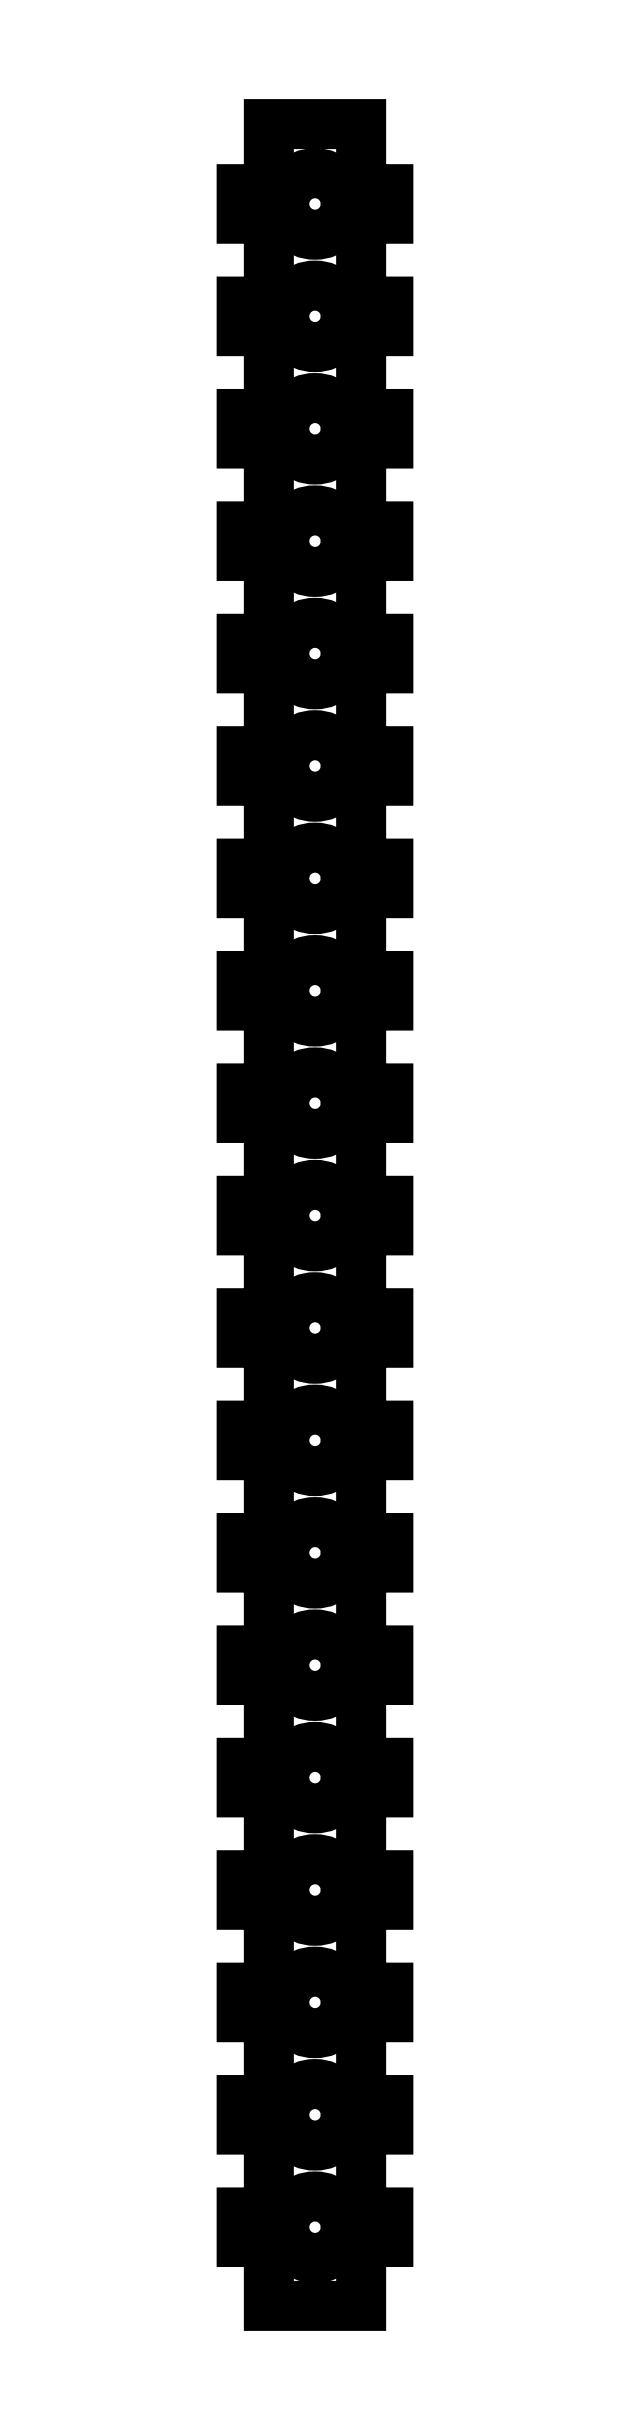
<metadata>
{"format":"dxf","ext":"dxf","renderer":"ezdxf+matplotlib","layout":"modelspace","background":"white","min_lineweight":24,"dpi":150}
</metadata>
<code>
0
SECTION
2
ENTITIES
0
LWPOLYLINE
8
0
90
232
70
1
43
0
10
-4.4
20
-170.1
10
-6.2
20
-170.1
10
-6.2
20
-172.6
10
-4.4
20
-172.6
42
-0.4142
10
-3.9
20
-173.1
10
-3.9
20
-178
10
3.9
20
-178
10
3.9
20
-173.1
42
-0.4142
10
4.4
20
-172.6
10
6.2
20
-172.6
10
6.2
20
-170.1
10
4.4
20
-170.1
42
-0.4142
10
3.9
20
-169.6
10
3.9
20
-163.6
42
-0.4142
10
4.4
20
-163.1
10
6.2
20
-163.1
10
6.2
20
-160.6
10
4.4
20
-160.6
42
-0.4142
10
3.9
20
-160.1
10
3.9
20
-154.1
42
-0.4142
10
4.4
20
-153.6
10
6.2
20
-153.6
10
6.2
20
-151.1
10
4.4
20
-151.1
42
-0.4142
10
3.9
20
-150.6
10
3.9
20
-144.6
42
-0.4142
10
4.4
20
-144.1
10
6.2
20
-144.1
10
6.2
20
-141.6
10
4.4
20
-141.6
42
-0.4142
10
3.9
20
-141.1
10
3.9
20
-135.1
42
-0.4142
10
4.4
20
-134.6
10
6.2
20
-134.6
10
6.2
20
-132.1
10
4.4
20
-132.1
42
-0.4142
10
3.9
20
-131.6
10
3.9
20
-125.6
42
-0.4142
10
4.4
20
-125.1
10
6.2
20
-125.1
10
6.2
20
-122.6
10
4.4
20
-122.6
42
-0.4142
10
3.9
20
-122.1
10
3.9
20
-116.1
42
-0.4142
10
4.4
20
-115.6
10
6.2
20
-115.6
10
6.2
20
-113.1
10
4.4
20
-113.1
42
-0.4142
10
3.9
20
-112.6
10
3.9
20
-106.6
42
-0.4142
10
4.4
20
-106.1
10
6.2
20
-106.1
10
6.2
20
-103.6
10
4.4
20
-103.6
42
-0.4142
10
3.9
20
-103.1
10
3.9
20
-97.1
42
-0.4142
10
4.4
20
-96.6
10
6.2
20
-96.6
10
6.2
20
-94.1
10
4.4
20
-94.1
42
-0.4142
10
3.9
20
-93.6
10
3.9
20
-87.6
42
-0.4142
10
4.4
20
-87.1
10
6.2
20
-87.1
10
6.2
20
-84.6
10
4.4
20
-84.6
42
-0.4142
10
3.9
20
-84.1
10
3.9
20
-78.1
42
-0.4142
10
4.4
20
-77.6
10
6.2
20
-77.6
10
6.2
20
-75.1
10
4.4
20
-75.1
42
-0.4142
10
3.9
20
-74.6
10
3.9
20
-68.6
42
-0.4142
10
4.4
20
-68.1
10
6.2
20
-68.1
10
6.2
20
-65.6
10
4.4
20
-65.6
42
-0.4142
10
3.9
20
-65.1
10
3.9
20
-59.1
42
-0.4142
10
4.4
20
-58.6
10
6.2
20
-58.6
10
6.2
20
-56.1
10
4.4
20
-56.1
42
-0.4142
10
3.9
20
-55.6
10
3.9
20
-49.6
42
-0.4142
10
4.4
20
-49.1
10
6.2
20
-49.1
10
6.2
20
-46.6
10
4.4
20
-46.6
42
-0.4142
10
3.9
20
-46.1
10
3.9
20
-40.1
42
-0.4142
10
4.4
20
-39.6
10
6.2
20
-39.6
10
6.2
20
-37.1
10
4.4
20
-37.1
42
-0.4142
10
3.9
20
-36.6
10
3.9
20
-30.6
42
-0.4142
10
4.4
20
-30.1
10
6.2
20
-30.1
10
6.2
20
-27.6
10
4.4
20
-27.6
42
-0.4142
10
3.9
20
-27.1
10
3.9
20
-21.1
42
-0.4142
10
4.4
20
-20.6
10
6.2
20
-20.6
10
6.2
20
-18.1
10
4.4
20
-18.1
42
-0.4142
10
3.9
20
-17.6
10
3.9
20
-11.6
42
-0.4142
10
4.4
20
-11.1
10
6.2
20
-11.1
10
6.2
20
-8.6
10
4.4
20
-8.6
42
-0.4142
10
3.9
20
-8.1
10
3.9
20
-2.1
42
-0.4142
10
4.4
20
-1.6
10
6.2
20
-1.6
10
6.2
20
0.9
10
4.4
20
0.9
42
-0.4142
10
3.9
20
1.4
10
3.9
20
6.4
10
-3.9
20
6.4
10
-3.9
20
1.4
42
-0.4142
10
-4.4
20
0.9
10
-6.2
20
0.9
10
-6.2
20
-1.6
10
-4.4
20
-1.6
42
-0.4142
10
-3.9
20
-2.1
10
-3.9
20
-8.1
42
-0.4142
10
-4.4
20
-8.6
10
-6.2
20
-8.6
10
-6.2
20
-11.1
10
-4.4
20
-11.1
42
-0.4142
10
-3.9
20
-11.6
10
-3.9
20
-17.6
42
-0.4142
10
-4.4
20
-18.1
10
-6.2
20
-18.1
10
-6.2
20
-20.6
10
-4.4
20
-20.6
42
-0.4142
10
-3.9
20
-21.1
10
-3.9
20
-27.1
42
-0.4142
10
-4.4
20
-27.6
10
-6.2
20
-27.6
10
-6.2
20
-30.1
10
-4.4
20
-30.1
42
-0.4142
10
-3.9
20
-30.6
10
-3.9
20
-36.6
42
-0.4142
10
-4.4
20
-37.1
10
-6.2
20
-37.1
10
-6.2
20
-39.6
10
-4.4
20
-39.6
42
-0.4142
10
-3.9
20
-40.1
10
-3.9
20
-46.1
42
-0.4142
10
-4.4
20
-46.6
10
-6.2
20
-46.6
10
-6.2
20
-49.1
10
-4.4
20
-49.1
42
-0.4142
10
-3.9
20
-49.6
10
-3.9
20
-55.6
42
-0.4142
10
-4.4
20
-56.1
10
-6.2
20
-56.1
10
-6.2
20
-58.6
10
-4.4
20
-58.6
42
-0.4142
10
-3.9
20
-59.1
10
-3.9
20
-65.1
42
-0.4142
10
-4.4
20
-65.6
10
-6.2
20
-65.6
10
-6.2
20
-68.1
10
-4.4
20
-68.1
42
-0.4142
10
-3.9
20
-68.6
10
-3.9
20
-74.6
42
-0.4142
10
-4.4
20
-75.1
10
-6.2
20
-75.1
10
-6.2
20
-77.6
10
-4.4
20
-77.6
42
-0.4142
10
-3.9
20
-78.1
10
-3.9
20
-84.1
42
-0.4142
10
-4.4
20
-84.6
10
-6.2
20
-84.6
10
-6.2
20
-87.1
10
-4.4
20
-87.1
42
-0.4142
10
-3.9
20
-87.6
10
-3.9
20
-93.6
42
-0.4142
10
-4.4
20
-94.1
10
-6.2
20
-94.1
10
-6.2
20
-96.6
10
-4.4
20
-96.6
42
-0.4142
10
-3.9
20
-97.1
10
-3.9
20
-103.1
42
-0.4142
10
-4.4
20
-103.6
10
-6.2
20
-103.6
10
-6.2
20
-106.1
10
-4.4
20
-106.1
42
-0.4142
10
-3.9
20
-106.6
10
-3.9
20
-112.6
42
-0.4142
10
-4.4
20
-113.1
10
-6.2
20
-113.1
10
-6.2
20
-115.6
10
-4.4
20
-115.6
42
-0.4142
10
-3.9
20
-116.1
10
-3.9
20
-122.1
42
-0.4142
10
-4.4
20
-122.6
10
-6.2
20
-122.6
10
-6.2
20
-125.1
10
-4.4
20
-125.1
42
-0.4142
10
-3.9
20
-125.6
10
-3.9
20
-131.6
42
-0.4142
10
-4.4
20
-132.1
10
-6.2
20
-132.1
10
-6.2
20
-134.6
10
-4.4
20
-134.6
42
-0.4142
10
-3.9
20
-135.1
10
-3.9
20
-141.1
42
-0.4142
10
-4.4
20
-141.6
10
-6.2
20
-141.6
10
-6.2
20
-144.1
10
-4.4
20
-144.1
42
-0.4142
10
-3.9
20
-144.6
10
-3.9
20
-150.6
42
-0.4142
10
-4.4
20
-151.1
10
-6.2
20
-151.1
10
-6.2
20
-153.6
10
-4.4
20
-153.6
42
-0.4142
10
-3.9
20
-154.1
10
-3.9
20
-160.1
42
-0.4142
10
-4.4
20
-160.6
10
-6.2
20
-160.6
10
-6.2
20
-163.1
10
-4.4
20
-163.1
42
-0.4142
10
-3.9
20
-163.6
10
-3.9
20
-169.6
42
-0.4142
0
CIRCLE
8
0
10
0
20
-152.3
30
0
40
2.6
210
0
220
-0
230
1
0
CIRCLE
8
0
10
0
20
-142.8
30
0
40
2.6
210
0
220
-0
230
1
0
CIRCLE
8
0
10
0
20
-114.3
30
0
40
2.6
210
0
220
-0
230
1
0
CIRCLE
8
0
10
0
20
-104.8
30
0
40
2.6
210
0
220
-0
230
1
0
CIRCLE
8
0
10
0
20
-76.35
30
0
40
2.6
210
0
220
-0
230
1
0
CIRCLE
8
0
10
0
20
-66.85
30
0
40
2.6
210
0
220
-0
230
1
0
CIRCLE
8
0
10
0
20
-38.35
30
0
40
2.6
210
0
220
-0
230
1
0
CIRCLE
8
0
10
0
20
-28.85
30
0
40
2.6
210
0
220
-0
230
1
0
CIRCLE
8
0
10
0
20
-0.35
30
0
40
2.6
210
0
220
-0
230
1
0
CIRCLE
8
0
10
0
20
-9.85
30
0
40
2.6
210
0
220
-0
230
1
0
CIRCLE
8
0
10
0
20
-19.35
30
0
40
2.6
210
0
220
-0
230
1
0
CIRCLE
8
0
10
0
20
-47.85
30
0
40
2.6
210
0
220
-0
230
1
0
CIRCLE
8
0
10
0
20
-57.35
30
0
40
2.6
210
0
220
-0
230
1
0
CIRCLE
8
0
10
0
20
-85.85
30
0
40
2.6
210
0
220
-0
230
1
0
CIRCLE
8
0
10
0
20
-95.35
30
0
40
2.6
210
0
220
-0
230
1
0
CIRCLE
8
0
10
0
20
-123.8
30
0
40
2.6
210
0
220
-0
230
1
0
CIRCLE
8
0
10
0
20
-133.3
30
0
40
2.6
210
0
220
-0
230
1
0
CIRCLE
8
0
10
0
20
-161.8
30
0
40
2.6
210
0
220
-0
230
1
0
CIRCLE
8
0
10
0
20
-171.3
30
0
40
2.6
210
0
220
-0
230
1
0
ENDSEC
0
EOF

</code>
